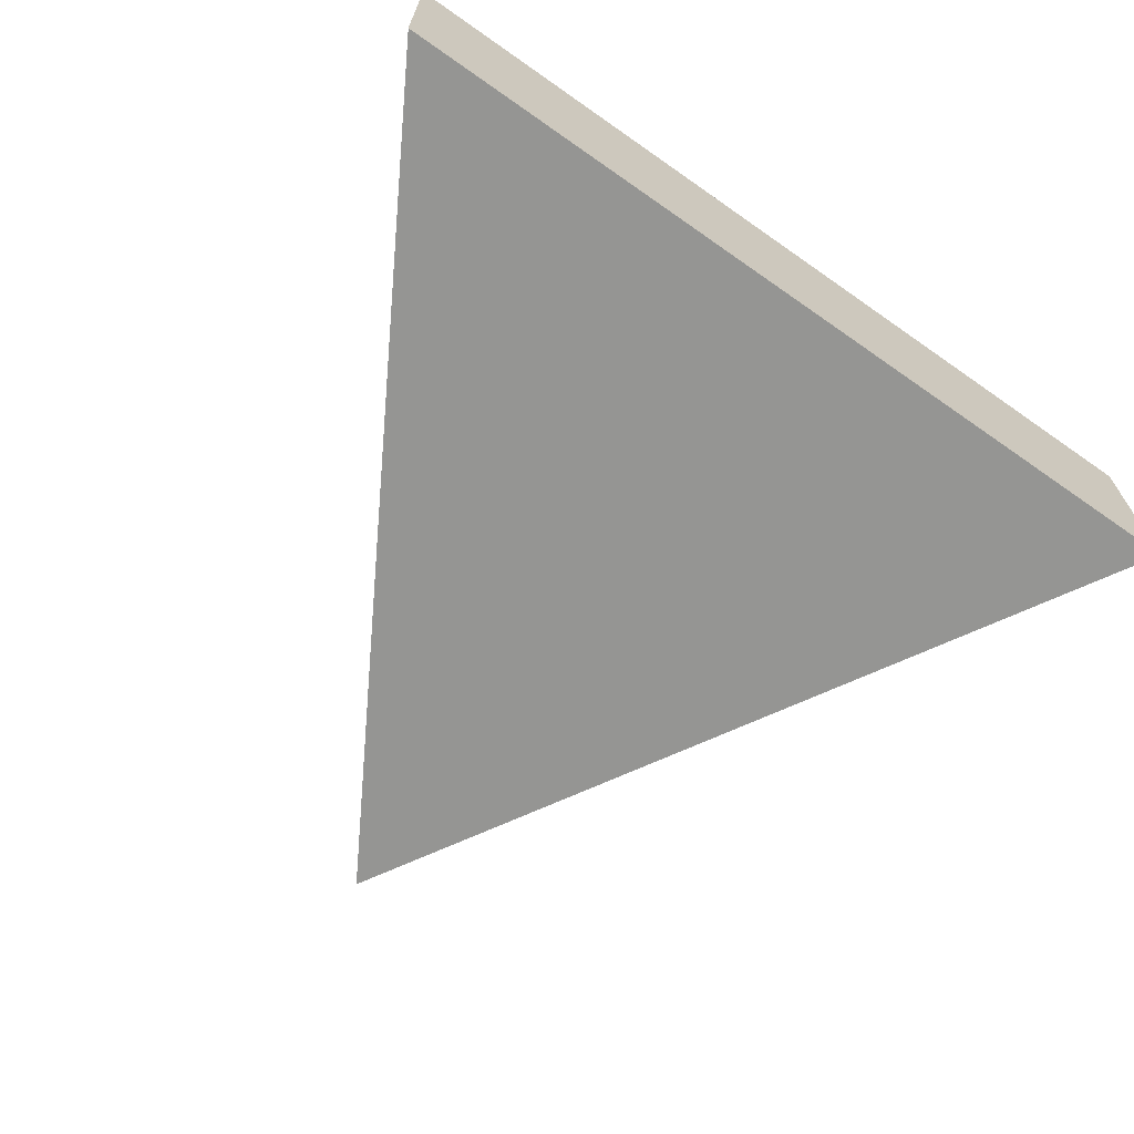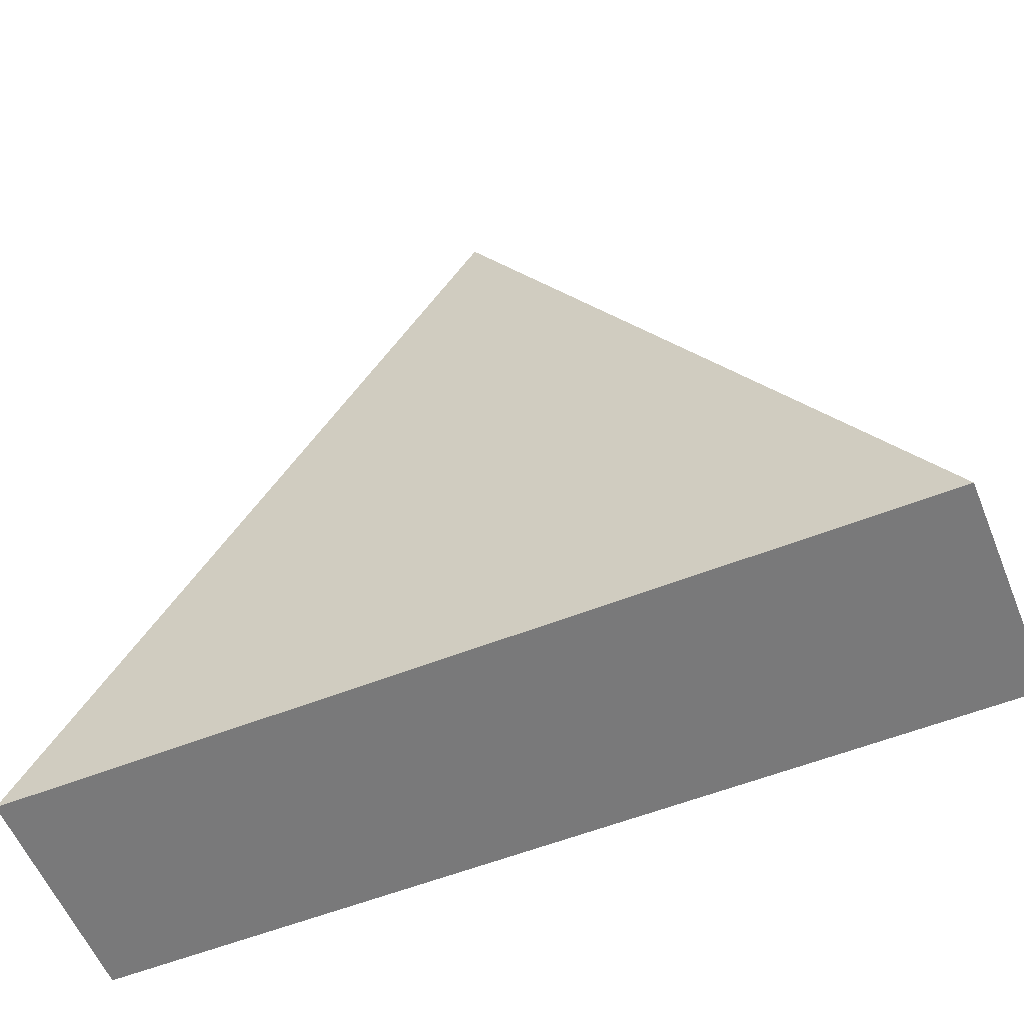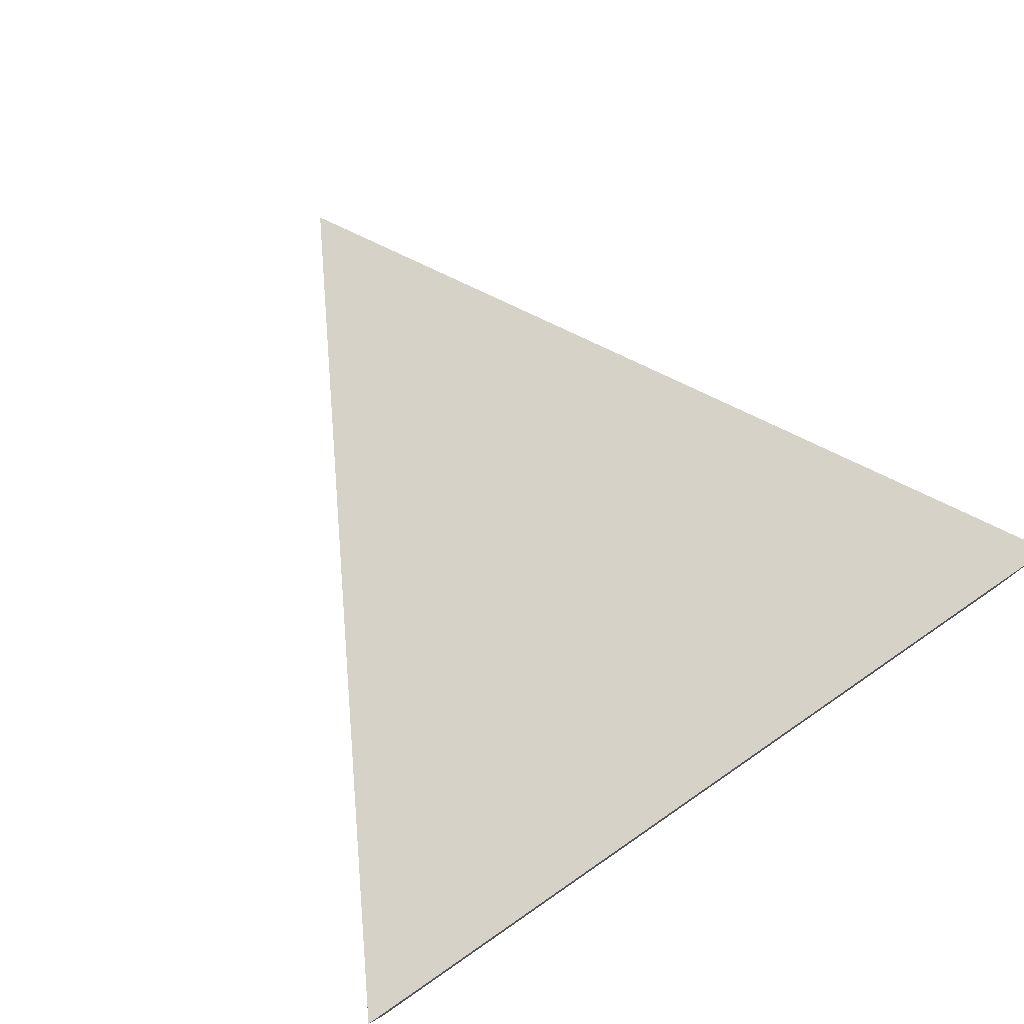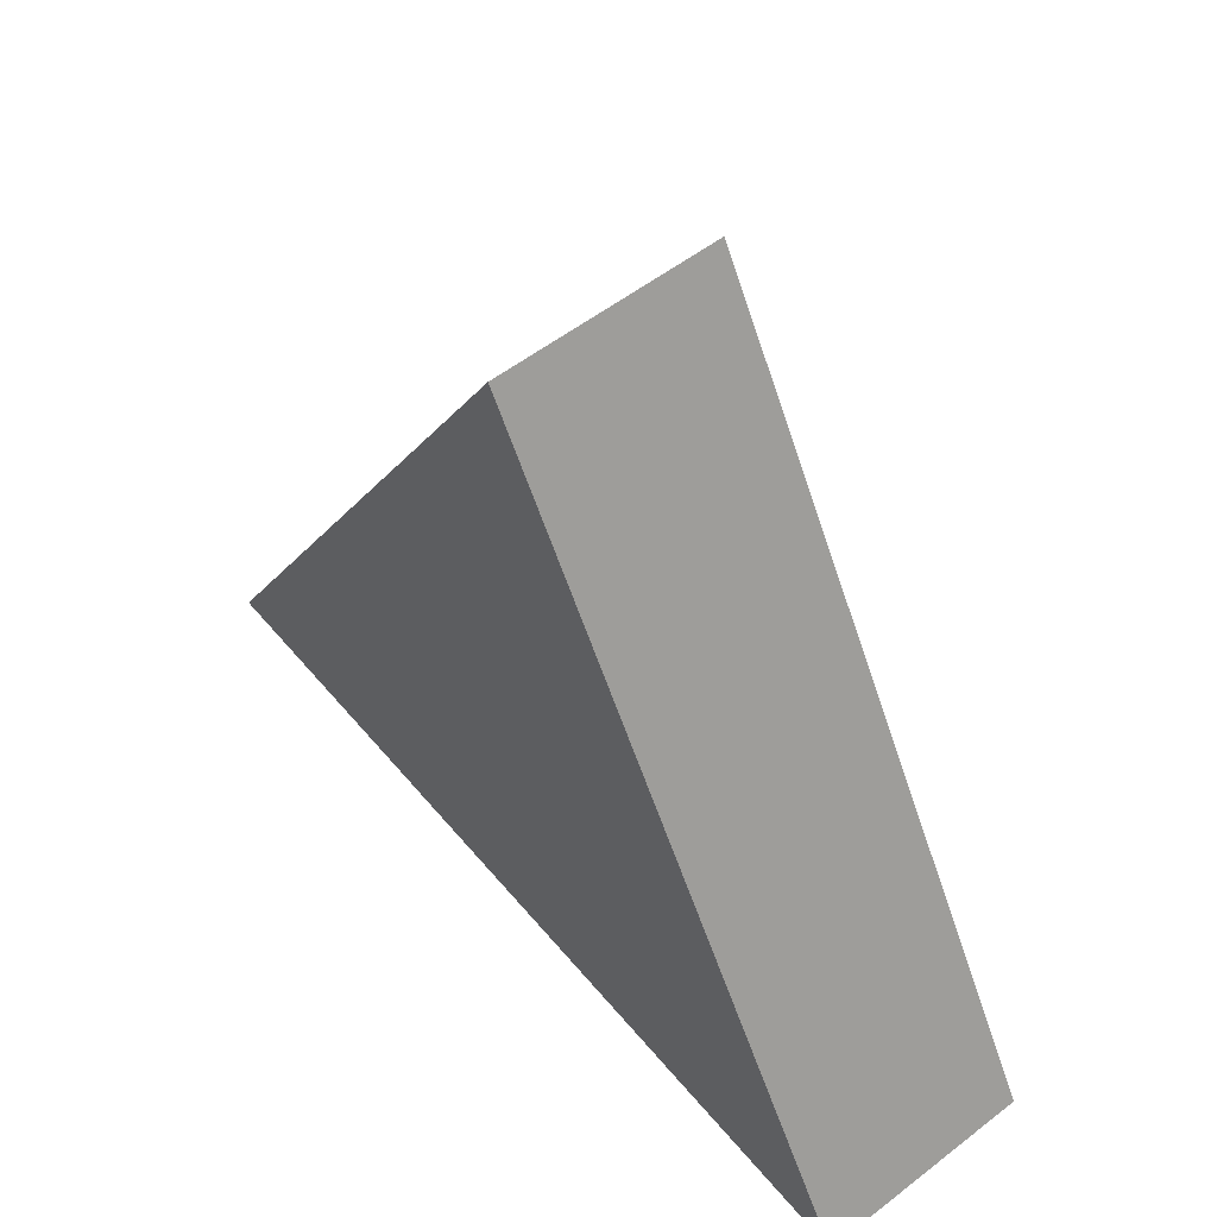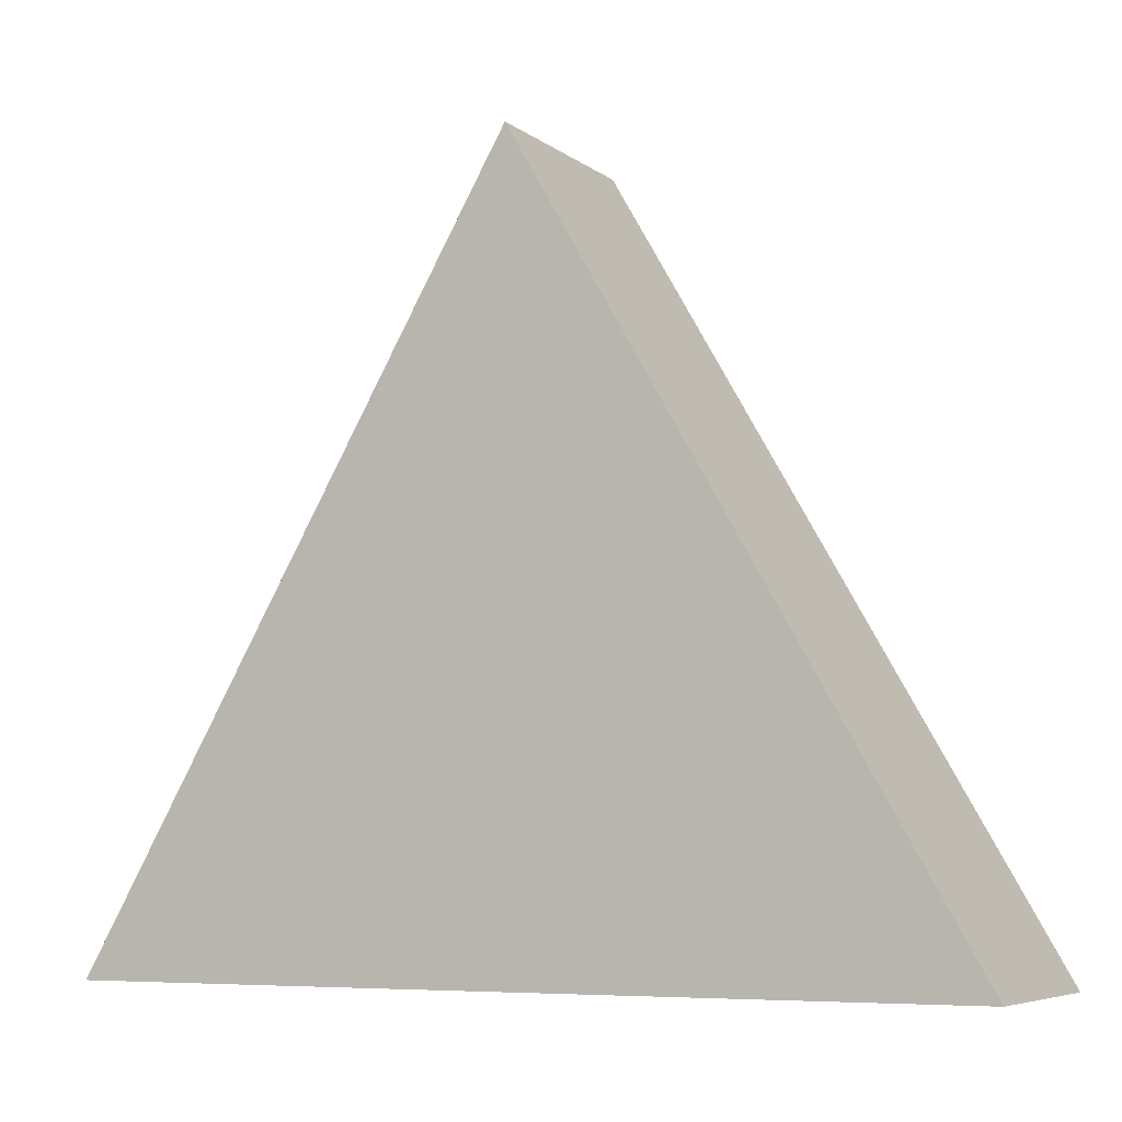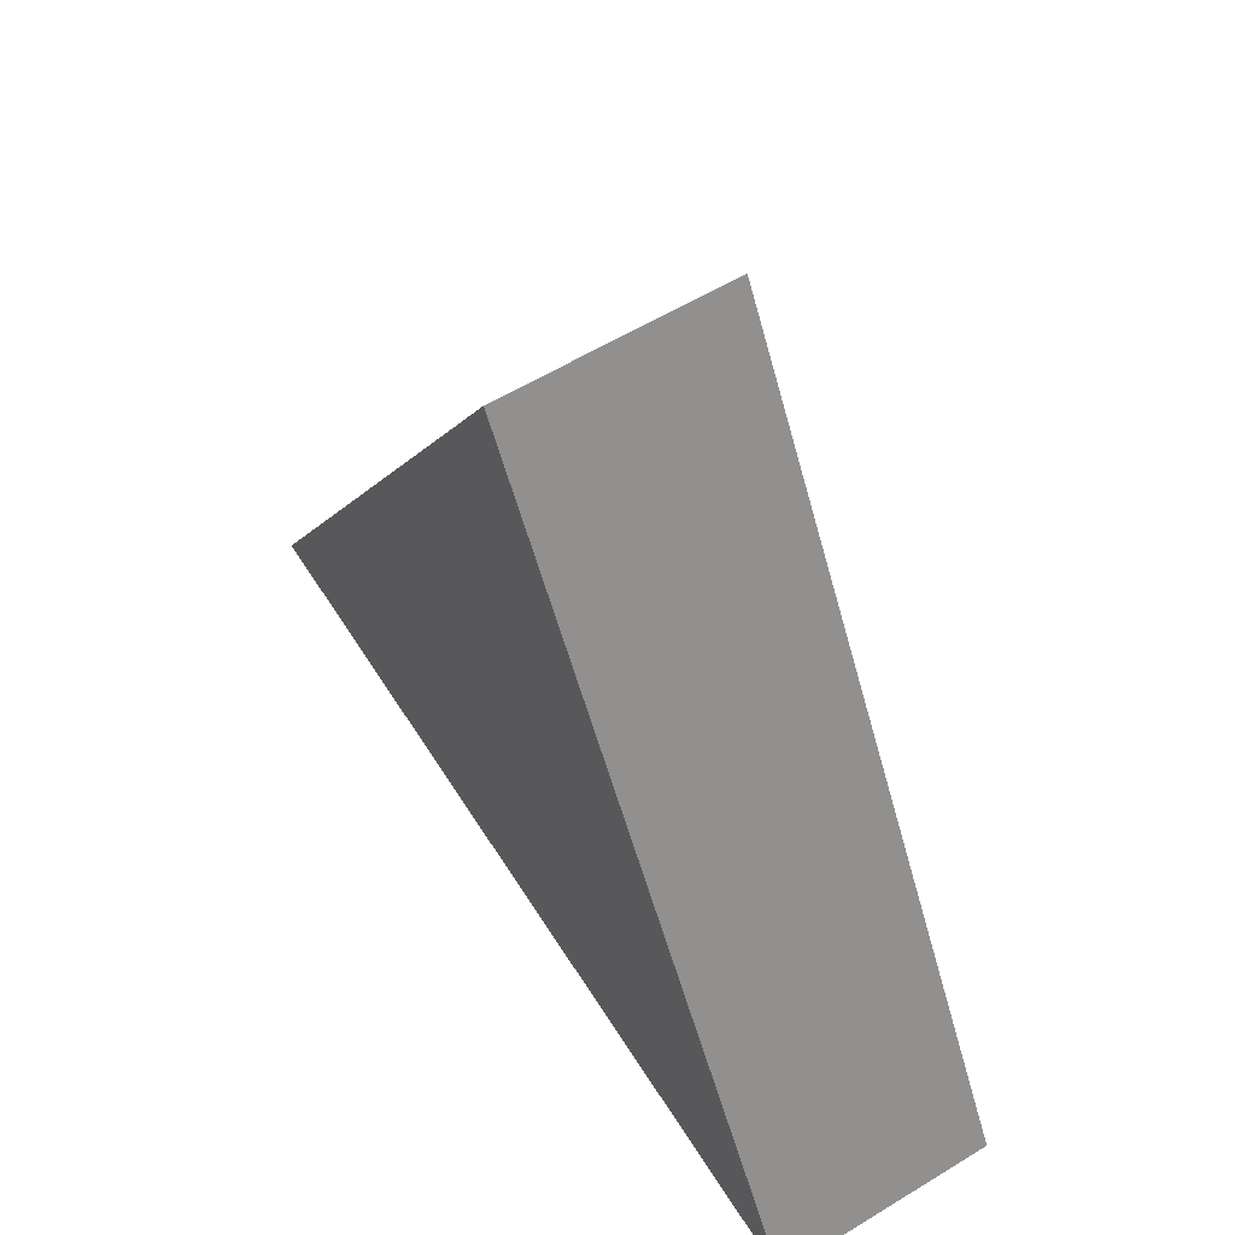
<metadata>
{"format":"obj","ext":"obj","renderer":"f3d","projection":"perspective","resolution":1024,"background":"white","views":[{"elev":-67.3,"azim":-35.1,"up":"+Z"},{"elev":-57.8,"azim":22.1,"up":"+Y"},{"elev":77.8,"azim":-34.4,"up":"+Z"},{"elev":55.2,"azim":50.9,"up":"+Y"},{"elev":-6.5,"azim":26.9,"up":"+Y"},{"elev":58.8,"azim":58.0,"up":"+Y"}]}
</metadata>
<code>
g Default
o object_1
v -0.5 -0.433 0
v -0.25 -7.772e-09 0
v 0 0.433 0
v 0.25 -7.772e-09 0
v 0.5 -0.433 0
v 0 -0.433 0
v 0 0.433 0
v 0 0.433 -0.25
v -0.5 -0.433 0
v -0.5 -0.433 -0.25
v -0.25 -7.772e-09 0
v -0.25 -7.772e-09 -0.25
v 0.5 -0.433 0
v 0.5 -0.433 -0.25
v 0 0.433 0
v 0 0.433 -0.25
v 0.25 -7.772e-09 0
v 0.25 -7.772e-09 -0.25
v -0.5 -0.433 0
v -0.5 -0.433 -0.25
v 0.5 -0.433 0
v 0.5 -0.433 -0.25
v 0 -0.433 0
v 0 -0.433 -0.25
v -0.5 -0.433 -0.25
v -0.25 -7.772e-09 -0.25
v 0 0.433 -0.25
v 0.25 -7.772e-09 -0.25
v 0.5 -0.433 -0.25
v 0 -0.433 -0.25
f 4 3 2 1 6 5
f 8 12 10 9 11 7
f 17 13 14 18 16 15
f 20 24 22 21 23 19
f 26 27 28 29 30 25

</code>
